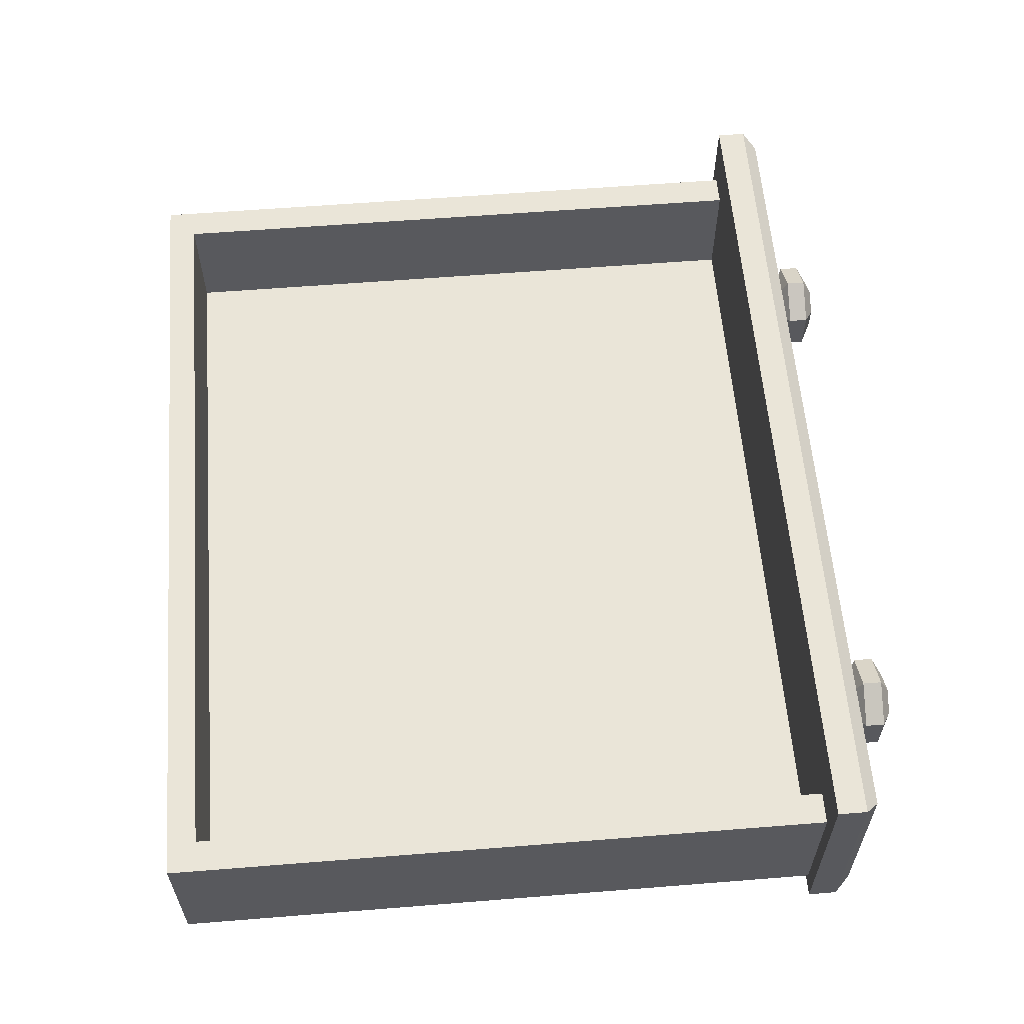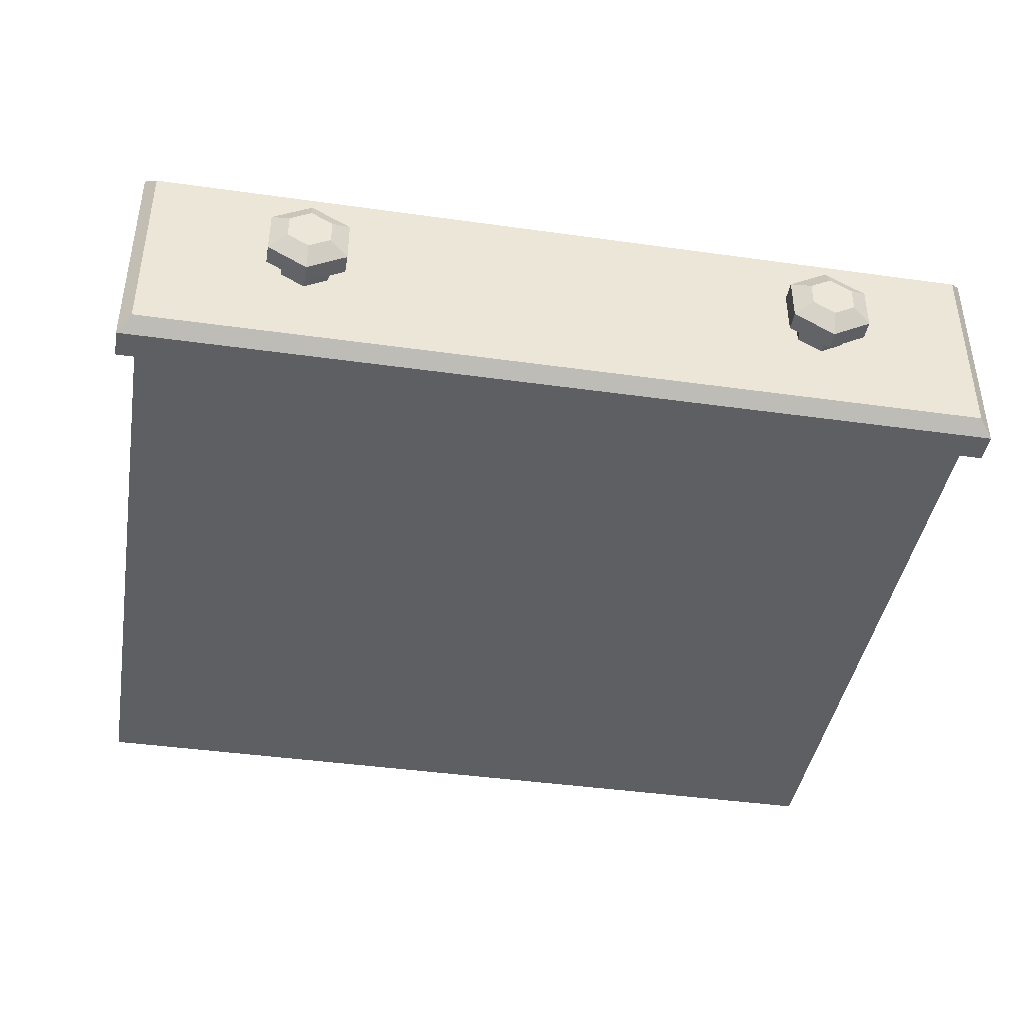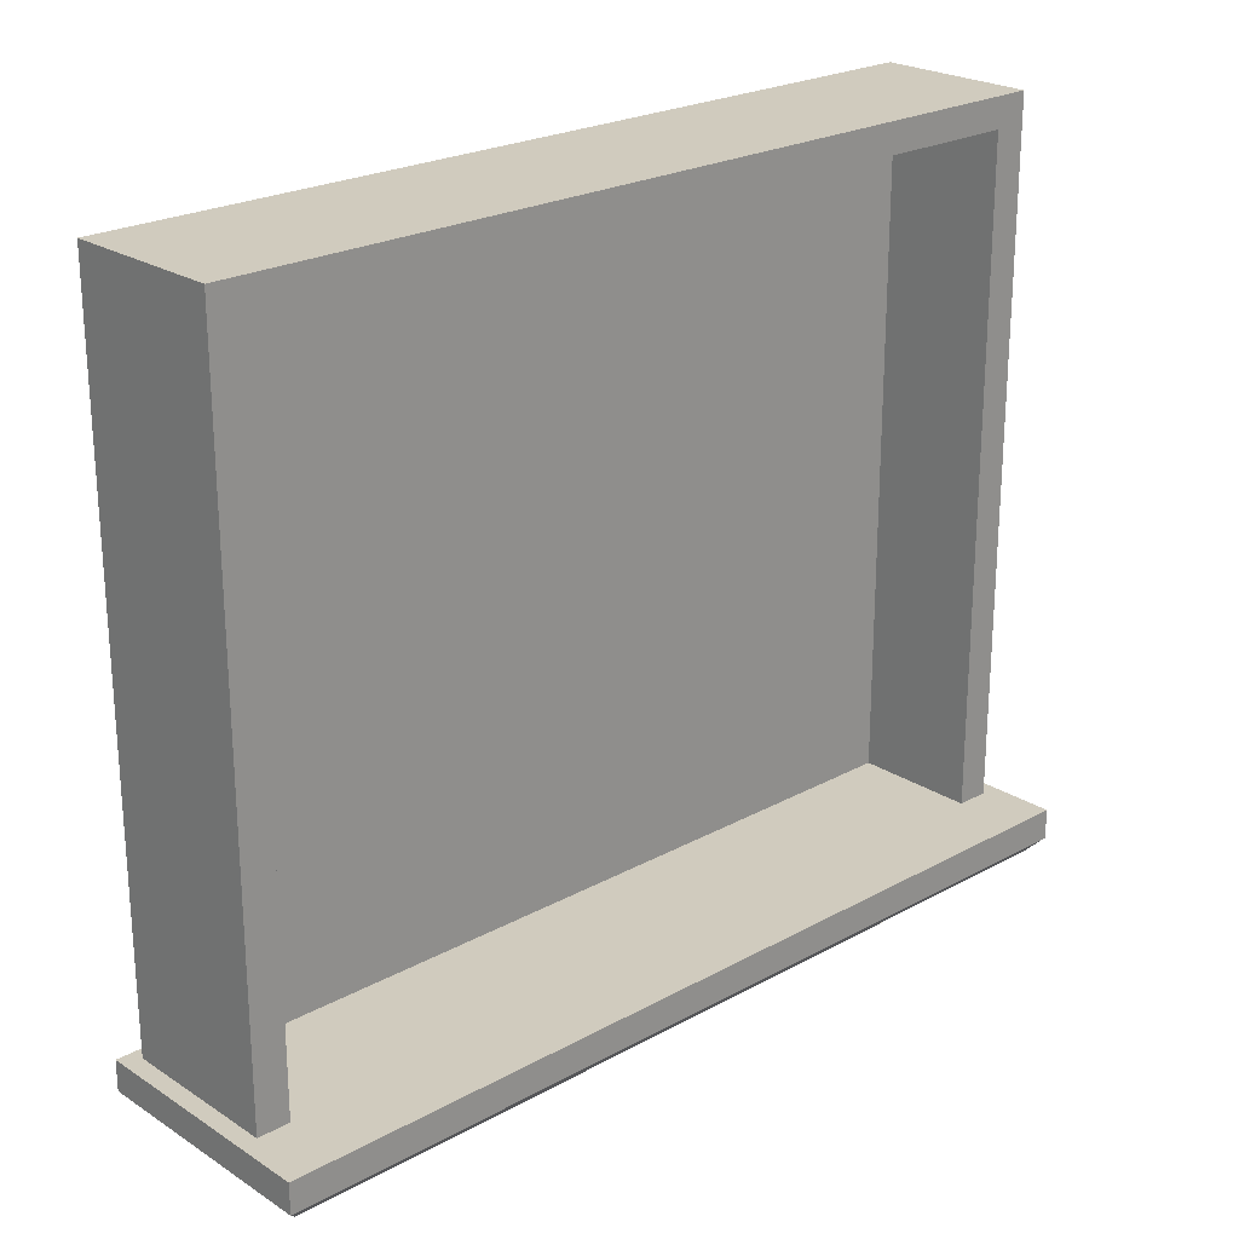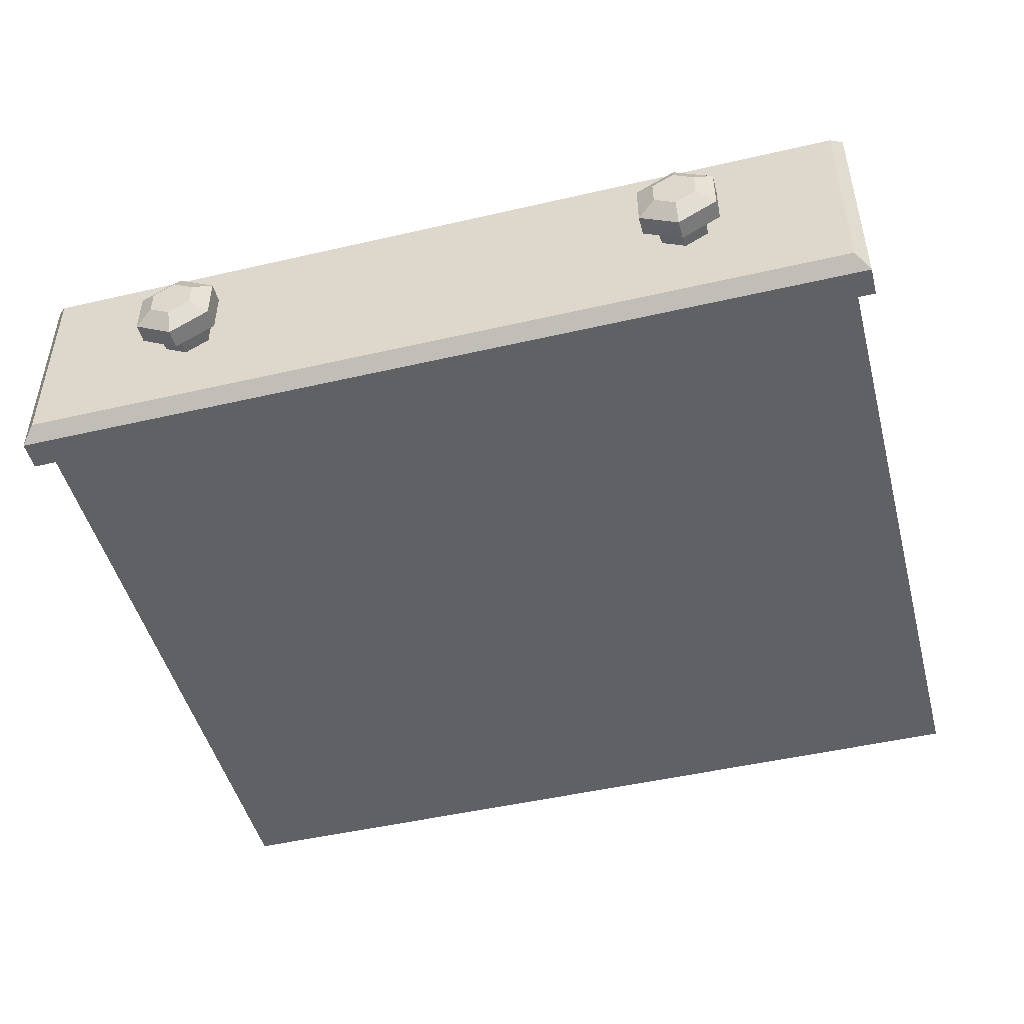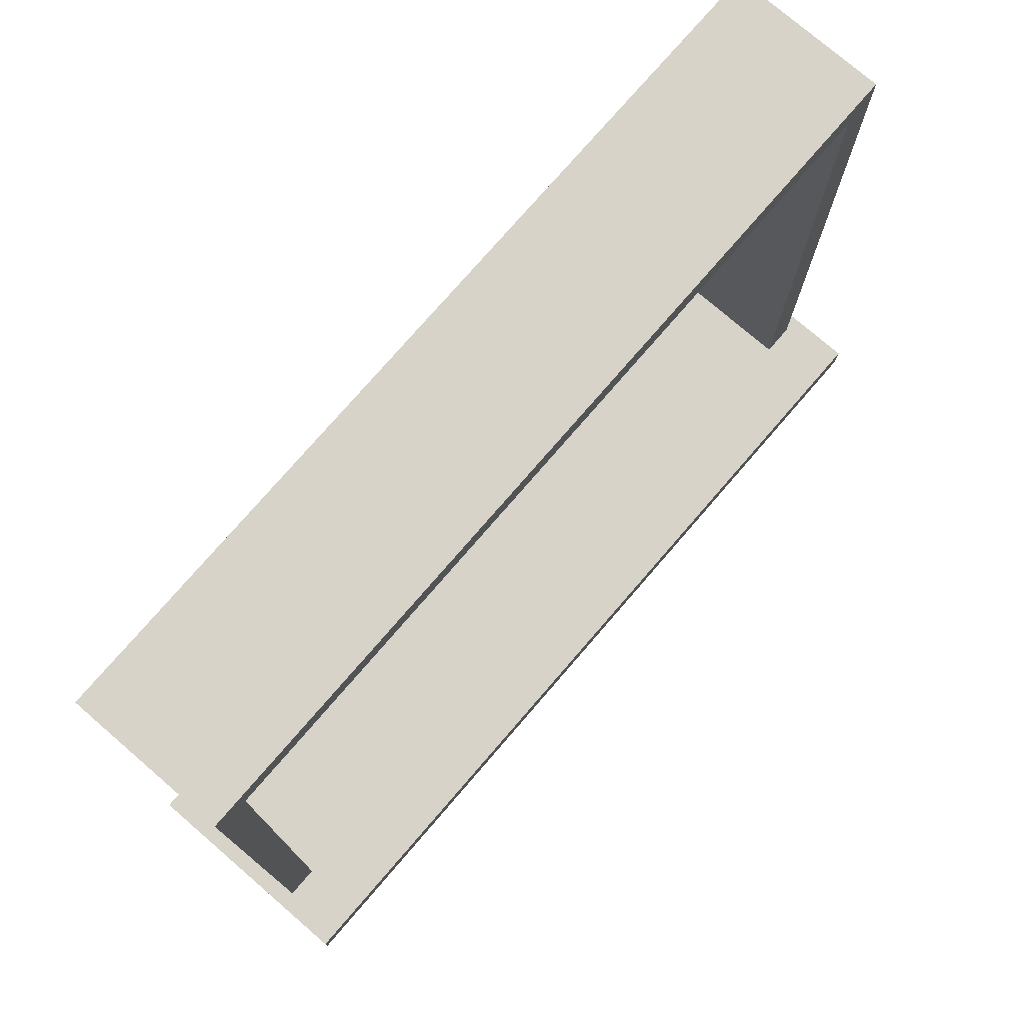
<metadata>
{"format":"obj","ext":"obj","renderer":"f3d","projection":"perspective","resolution":1024,"background":"white","views":[{"elev":59.4,"azim":85.3,"up":"+Y"},{"elev":-41.9,"azim":170.4,"up":"+Y"},{"elev":23.4,"azim":137.1,"up":"+Z"},{"elev":-47.9,"azim":-165.4,"up":"+Y"},{"elev":76.1,"azim":130.8,"up":"+Z"}]}
</metadata>
<code>
g Knobs1
v 0.9157 -0.7022 -1.338
v 0.9157 -0.8372 -1.338
v 0.9157 -0.7022 -1.395
v 0.9157 -0.8372 -1.395
v 0.865 -0.7315 -1.241
v 0.8733 -0.8127 -1.312
v 0.8733 -0.7267 -1.312
v 0.865 -0.8079 -1.241
v -0.7963 -0.8462 -1.241
v -0.7301 -0.7315 -1.241
v -0.6793 -0.8372 -1.395
v -0.6793 -0.7022 -1.395
v -0.6793 -0.7022 -1.338
v -0.6793 -0.8372 -1.338
v -0.6793 -0.8372 -1.395
v -0.6793 -0.7022 -1.395
v -0.6793 -0.7022 -1.338
v -0.6793 -0.8372 -1.338
v -0.7301 -0.8079 -1.241
v -0.7218 -0.7267 -1.312
v -0.7301 -0.7315 -1.241
v -0.7218 -0.8127 -1.312
v -0.9133 -0.7022 -1.395
v -0.9133 -0.7022 -1.338
v 0.9157 -0.7022 -1.338
v 0.9157 -0.7022 -1.395
v -0.8625 -0.8079 -1.241
v 0.865 -0.8079 -1.241
v -0.9133 -0.7022 -1.338
v -0.7963 -0.6346 -1.338
v -0.7963 -0.6346 -1.395
v -0.9133 -0.7022 -1.395
v 0.9157 -0.7022 -1.395
v 0.7988 -0.6346 -1.395
v 0.9157 -0.7022 -1.338
v 0.7988 -0.6346 -1.338
v -0.8625 -0.7315 -1.241
v -0.7963 -0.6836 -1.312
v -0.8709 -0.7267 -1.312
v -0.7963 -0.6933 -1.241
v 0.865 -0.7315 -1.241
v 0.7988 -0.6836 -1.312
v 0.7988 -0.6933 -1.241
v 0.8733 -0.7267 -1.312
v -0.7301 -0.7315 -1.241
v 0.7326 -0.7315 -1.241
v -0.6793 -0.7022 -1.395
v 0.6818 -0.7022 -1.395
v -0.6793 -0.7022 -1.338
v 0.6818 -0.7022 -1.338
v -0.6793 -0.7022 -1.395
v -0.7963 -0.6346 -1.338
v -0.6793 -0.7022 -1.338
v -0.7963 -0.6346 -1.395
v 0.7988 -0.6346 -1.395
v 0.6818 -0.7022 -1.395
v 0.7988 -0.6346 -1.338
v 0.6818 -0.7022 -1.338
v -0.7301 -0.7315 -1.241
v -0.7963 -0.6836 -1.312
v -0.7963 -0.6933 -1.241
v -0.7218 -0.7267 -1.312
v 0.7326 -0.7315 -1.241
v 0.7988 -0.6933 -1.241
v 0.7988 -0.6836 -1.312
v 0.7242 -0.7267 -1.312
v -0.9133 -0.7022 -1.338
v 0.9157 -0.7022 -1.338
v -0.8709 -0.8127 -1.312
v -0.8625 -0.8079 -1.241
v 0.8733 -0.8127 -1.312
v 0.865 -0.8079 -1.241
v -0.7963 -0.6346 -1.395
v 0.7988 -0.6346 -1.395
v -0.9133 -0.7022 -1.338
v -0.8709 -0.8127 -1.312
v -0.8709 -0.7267 -1.312
v -0.9133 -0.8372 -1.338
v 0.8733 -0.7267 -1.312
v 0.8733 -0.8127 -1.312
v 0.9157 -0.7022 -1.338
v 0.9157 -0.8372 -1.338
v -0.7963 -0.8558 -1.312
v -0.7963 -0.8462 -1.241
v 0.7988 -0.8558 -1.312
v 0.7988 -0.8462 -1.241
v -0.7963 -0.6836 -1.312
v 0.7988 -0.6836 -1.312
v -0.9133 -0.8372 -1.338
v -0.7963 -0.9048 -1.338
v -0.7963 -0.8558 -1.312
v -0.8709 -0.8127 -1.312
v 0.7988 -0.9048 -1.338
v 0.9157 -0.8372 -1.338
v 0.7988 -0.8558 -1.312
v 0.8733 -0.8127 -1.312
v -0.9133 -0.7022 -1.338
v -0.7963 -0.6836 -1.312
v -0.7963 -0.6346 -1.338
v -0.8709 -0.7267 -1.312
v 0.9157 -0.7022 -1.338
v 0.7988 -0.6836 -1.312
v 0.8733 -0.7267 -1.312
v 0.7988 -0.6346 -1.338
v -0.8625 -0.7315 -1.241
v -0.7963 -0.8462 -1.241
v -0.7301 -0.8079 -1.241
v -0.8625 -0.8079 -1.241
v -0.7301 -0.7315 -1.241
v -0.7963 -0.6933 -1.241
v 0.865 -0.7315 -1.241
v 0.7988 -0.8462 -1.241
v 0.865 -0.8079 -1.241
v 0.7326 -0.8079 -1.241
v 0.7326 -0.7315 -1.241
v 0.7988 -0.6933 -1.241
v -0.6793 -0.7022 -1.395
v 0.6818 -0.8372 -1.395
v -0.7218 -0.7267 -1.312
v -0.7963 -0.6346 -1.338
v -0.7963 -0.6836 -1.312
v -0.6793 -0.7022 -1.338
v -0.7963 -0.9048 -1.338
v -0.7218 -0.8127 -1.312
v -0.7963 -0.8558 -1.312
v -0.6793 -0.8372 -1.338
v 0.7988 -0.6346 -1.338
v 0.7242 -0.7267 -1.312
v 0.7988 -0.6836 -1.312
v 0.6818 -0.7022 -1.338
v 0.7988 -0.9048 -1.338
v 0.7242 -0.8127 -1.312
v 0.6818 -0.8372 -1.338
v 0.7988 -0.8558 -1.312
v -0.6793 -0.8372 -1.338
v -0.6793 -0.7022 -1.338
v -0.7218 -0.7267 -1.312
v -0.7218 -0.8127 -1.312
v 0.6818 -0.7022 -1.338
v 0.6818 -0.8372 -1.338
v 0.7242 -0.7267 -1.312
v 0.7242 -0.8127 -1.312
v -0.9133 -0.7022 -1.395
v -0.9133 -0.8372 -1.338
v -0.9133 -0.7022 -1.338
v -0.9133 -0.8372 -1.395
v -0.8625 -0.7315 -1.241
v -0.8709 -0.7267 -1.312
v -0.8709 -0.8127 -1.312
v -0.8625 -0.8079 -1.241
v 0.7988 -0.8462 -1.241
v 0.7326 -0.7315 -1.241
v 0.6818 -0.8372 -1.395
v 0.6818 -0.7022 -1.395
v 0.6818 -0.7022 -1.338
v 0.6818 -0.8372 -1.338
v 0.6818 -0.7022 -1.395
v 0.6818 -0.8372 -1.395
v 0.6818 -0.7022 -1.338
v 0.6818 -0.8372 -1.338
v 0.7326 -0.7315 -1.241
v 0.7242 -0.7267 -1.312
v 0.7326 -0.8079 -1.241
v 0.7242 -0.8127 -1.312
v -0.9133 -0.8372 -1.395
v 0.9157 -0.8372 -1.395
v -0.8625 -0.8079 -1.241
v 0.865 -0.8079 -1.241
v -0.9133 -0.8372 -1.395
v -0.7963 -0.9048 -1.395
v -0.7963 -0.9048 -1.338
v -0.9133 -0.8372 -1.338
v 0.9157 -0.8372 -1.395
v 0.7988 -0.9048 -1.338
v 0.7988 -0.9048 -1.395
v 0.9157 -0.8372 -1.338
v -0.8709 -0.8127 -1.312
v -0.7963 -0.8558 -1.312
v -0.8625 -0.8079 -1.241
v -0.7963 -0.8462 -1.241
v 0.8733 -0.8127 -1.312
v 0.865 -0.8079 -1.241
v 0.7988 -0.8558 -1.312
v 0.7988 -0.8462 -1.241
v -0.6793 -0.8372 -1.395
v 0.6818 -0.8372 -1.395
v -0.6793 -0.8372 -1.338
v 0.6818 -0.8372 -1.338
v -0.7963 -0.9048 -1.395
v -0.6793 -0.8372 -1.395
v -0.6793 -0.8372 -1.338
v -0.7963 -0.9048 -1.338
v 0.7988 -0.9048 -1.395
v 0.6818 -0.8372 -1.338
v 0.6818 -0.8372 -1.395
v 0.7988 -0.9048 -1.338
v -0.7963 -0.8558 -1.312
v -0.7301 -0.8079 -1.241
v -0.7963 -0.8462 -1.241
v -0.7218 -0.8127 -1.312
v 0.7988 -0.8558 -1.312
v 0.7326 -0.8079 -1.241
v 0.7242 -0.8127 -1.312
v 0.7988 -0.8462 -1.241
v -0.9133 -0.7022 -1.395
v -0.9133 -0.8372 -1.395
v 0.9157 -0.7022 -1.395
v 0.9157 -0.8372 -1.395
v -0.8709 -0.8127 -1.312
v 0.8733 -0.8127 -1.312
v -0.7963 -0.9048 -1.395
v 0.7988 -0.9048 -1.395
v -0.7963 -0.6346 -1.395
v 0.7988 -0.6346 -1.395
v -0.9133 -0.7022 -1.395
v -0.8598 -0.8063 -1.426
v -0.9133 -0.8372 -1.395
v -0.8598 -0.7331 -1.426
v 0.9157 -0.7022 -1.395
v 0.8622 -0.8063 -1.426
v 0.8622 -0.7331 -1.426
v 0.9157 -0.8372 -1.395
v -0.7963 -0.6964 -1.426
v -0.8598 -0.7331 -1.426
v -0.9133 -0.7022 -1.395
v -0.7963 -0.6346 -1.395
v -0.7963 -0.843 -1.426
v -0.9133 -0.8372 -1.395
v -0.8598 -0.8063 -1.426
v -0.7963 -0.9048 -1.395
v 0.7988 -0.6964 -1.426
v 0.9157 -0.7022 -1.395
v 0.8622 -0.7331 -1.426
v 0.7988 -0.6346 -1.395
v 0.7988 -0.843 -1.426
v 0.9157 -0.8372 -1.395
v 0.7988 -0.9048 -1.395
v 0.8622 -0.8063 -1.426
v -0.7329 -0.7331 -1.426
v -0.8598 -0.8063 -1.426
v -0.8598 -0.7331 -1.426
v -0.7963 -0.6964 -1.426
v -0.7329 -0.8063 -1.426
v -0.7963 -0.843 -1.426
v 0.8622 -0.7331 -1.426
v 0.8622 -0.8063 -1.426
v 0.7353 -0.7331 -1.426
v 0.7988 -0.6964 -1.426
v 0.7353 -0.8063 -1.426
v 0.7988 -0.843 -1.426
v -0.7963 -0.9048 -1.395
v -0.7329 -0.8063 -1.426
v -0.6793 -0.8372 -1.395
v -0.7963 -0.843 -1.426
v -0.7329 -0.7331 -1.426
v -0.7963 -0.6346 -1.395
v -0.6793 -0.7022 -1.395
v -0.7963 -0.6964 -1.426
v 0.7988 -0.9048 -1.395
v 0.7353 -0.8063 -1.426
v 0.7988 -0.843 -1.426
v 0.6818 -0.8372 -1.395
v 0.6818 -0.7022 -1.395
v 0.7988 -0.6346 -1.395
v 0.7353 -0.7331 -1.426
v 0.7988 -0.6964 -1.426
v -0.7329 -0.7331 -1.426
v -0.6793 -0.8372 -1.395
v -0.7329 -0.8063 -1.426
v -0.6793 -0.7022 -1.395
v 0.7353 -0.7331 -1.426
v 0.6818 -0.8372 -1.395
v 0.6818 -0.7022 -1.395
v 0.7353 -0.8063 -1.426
f 1 2 3
f 3 2 4
f 5 6 7
f 6 5 8
f 15 16 17
f 17 18 15
f 19 20 21
f 20 19 22
f 29 30 31
f 29 31 32
f 33 34 35
f 36 35 34
f 37 38 39
f 38 37 40
f 41 42 43
f 42 41 44
f 51 52 53
f 52 51 54
f 55 56 57
f 58 57 56
f 59 60 61
f 60 59 62
f 63 64 65
f 63 65 66
f 75 76 77
f 75 78 76
f 79 80 81
f 81 80 82
f 89 90 91
f 89 91 92
f 93 94 95
f 95 94 96
f 97 98 99
f 98 97 100
f 101 102 103
f 102 101 104
f 105 106 107
f 106 105 108
f 109 105 107
f 105 109 110
f 111 112 113
f 111 114 112
f 111 115 114
f 115 111 116
f 119 120 121
f 120 119 122
f 123 124 125
f 123 126 124
f 127 128 129
f 128 127 130
f 131 132 133
f 134 132 131
f 135 136 137
f 135 137 138
f 139 140 141
f 141 140 142
f 143 144 145
f 144 143 146
f 147 148 149
f 147 149 150
f 157 158 159
f 159 158 160
f 161 162 163
f 162 164 163
f 169 170 171
f 169 171 172
f 173 174 175
f 174 173 176
f 177 178 179
f 178 180 179
f 181 182 183
f 183 182 184
f 189 190 191
f 189 191 192
f 193 194 195
f 194 193 196
f 197 198 199
f 198 197 200
f 201 202 203
f 202 201 204
f 215 216 217
f 216 215 218
f 219 220 221
f 220 219 222
f 223 224 225
f 225 226 223
f 227 228 229
f 228 227 230
f 231 232 233
f 234 232 231
f 235 236 237
f 236 235 238
f 239 240 241
f 239 241 242
f 240 239 243
f 240 243 244
f 245 246 247
f 245 247 248
f 246 249 247
f 249 246 250
f 251 252 253
f 252 251 254
f 255 256 257
f 256 255 258
f 259 260 261
f 260 259 262
f 263 264 265
f 265 264 266
f 267 268 269
f 268 267 270
f 271 272 273
f 272 271 274
g Main1
v 1.268 -0.6029 0.8682
v 1.268 -1.062 -1.233
v 1.268 -0.6029 -1.233
v 1.268 -1.062 0.8682
v -1.171 -0.6029 -1.147
v -1.171 -0.6029 0.7822
v -1.171 -0.9563 0.7822
v -1.171 -0.9563 -1.147
v 1.268 -0.6029 0.8682
v 1.173 -0.6029 -1.147
v 1.173 -0.6029 0.7822
v 1.268 -0.6029 -1.233
v -1.265 -0.6029 0.8682
v -1.171 -0.6029 -1.147
v -1.171 -0.6029 0.7822
v -1.265 -0.6029 -1.233
v 1.173 -0.9563 -1.147
v -1.171 -0.9563 0.7822
v 1.173 -0.9563 0.7822
v -1.171 -0.9563 -1.147
v -1.265 -0.6029 0.8682
v 1.268 -1.062 0.8682
v 1.268 -0.6029 0.8682
v -1.265 -1.062 0.8682
v -1.171 -0.9563 -1.147
v 1.173 -0.6029 -1.147
v -1.171 -0.6029 -1.147
v 1.173 -0.9563 -1.147
v -1.265 -0.6029 -1.233
v -1.265 -1.062 0.8682
v -1.265 -0.6029 0.8682
v -1.265 -1.062 -1.233
v 1.173 -0.6029 0.7822
v 1.173 -0.6029 -1.147
v 1.173 -0.9563 -1.147
v 1.173 -0.9563 0.7822
v -1.265 -1.062 -1.233
v 1.268 -1.062 -1.233
v 1.268 -1.062 0.8682
v -1.265 -1.062 0.8682
v 1.268 -0.6029 -1.233
v -1.265 -1.062 -1.233
v -1.265 -0.6029 -1.233
v 1.268 -1.062 -1.233
v 1.173 -0.9563 0.7822
v -1.171 -0.6029 0.7822
v 1.173 -0.6029 0.7822
v -1.171 -0.9563 0.7822
f 275 276 277
f 276 275 278
f 279 280 281
f 279 281 282
f 283 284 285
f 283 286 284
f 287 283 285
f 288 284 286
f 287 285 289
f 288 286 290
f 290 287 289
f 290 289 288
f 291 292 293
f 292 291 294
f 295 296 297
f 296 295 298
f 299 300 301
f 300 299 302
f 303 304 305
f 304 303 306
f 307 308 309
f 307 309 310
f 311 312 313
f 311 313 314
f 315 316 317
f 316 315 318
f 319 320 321
f 320 319 322
g End1
v 1.319 -0.4138 -1.14
v 1.319 -1.099 -1.228
v 1.319 -0.4138 -1.228
v 1.319 -1.099 -1.14
v 1.279 -0.453 -1.271
v 1.319 -1.099 -1.228
v 1.279 -1.06 -1.271
v 1.319 -0.4138 -1.228
v 1.319 -0.4138 -1.228
v -1.316 -0.4138 -1.14
v 1.319 -0.4138 -1.14
v -1.316 -0.4138 -1.228
v -1.316 -0.4138 -1.228
v 1.319 -0.4138 -1.228
v 1.279 -0.453 -1.271
v -1.277 -0.453 -1.271
v -1.316 -0.4138 -1.14
v 1.319 -1.099 -1.14
v 1.319 -0.4138 -1.14
v -1.316 -1.099 -1.14
v -1.316 -0.4138 -1.228
v -1.316 -1.099 -1.14
v -1.316 -0.4138 -1.14
v -1.316 -1.099 -1.228
v -1.316 -1.099 -1.228
v -1.316 -0.4138 -1.228
v -1.277 -0.453 -1.271
v -1.277 -1.06 -1.271
v -1.316 -1.099 -1.228
v 1.319 -1.099 -1.228
v 1.319 -1.099 -1.14
v -1.316 -1.099 -1.14
v 1.319 -1.099 -1.228
v -1.316 -1.099 -1.228
v -1.277 -1.06 -1.271
v 1.279 -1.06 -1.271
v 1.279 -0.453 -1.271
v -1.277 -1.06 -1.271
v -1.277 -0.453 -1.271
v 1.279 -1.06 -1.271
f 323 324 325
f 324 323 326
f 327 328 329
f 328 327 330
f 331 332 333
f 332 331 334
f 335 336 337
f 335 337 338
f 339 340 341
f 340 339 342
f 343 344 345
f 344 343 346
f 347 348 349
f 347 349 350
f 351 352 353
f 351 353 354
f 355 356 357
f 355 357 358
f 359 360 361
f 360 359 362

</code>
